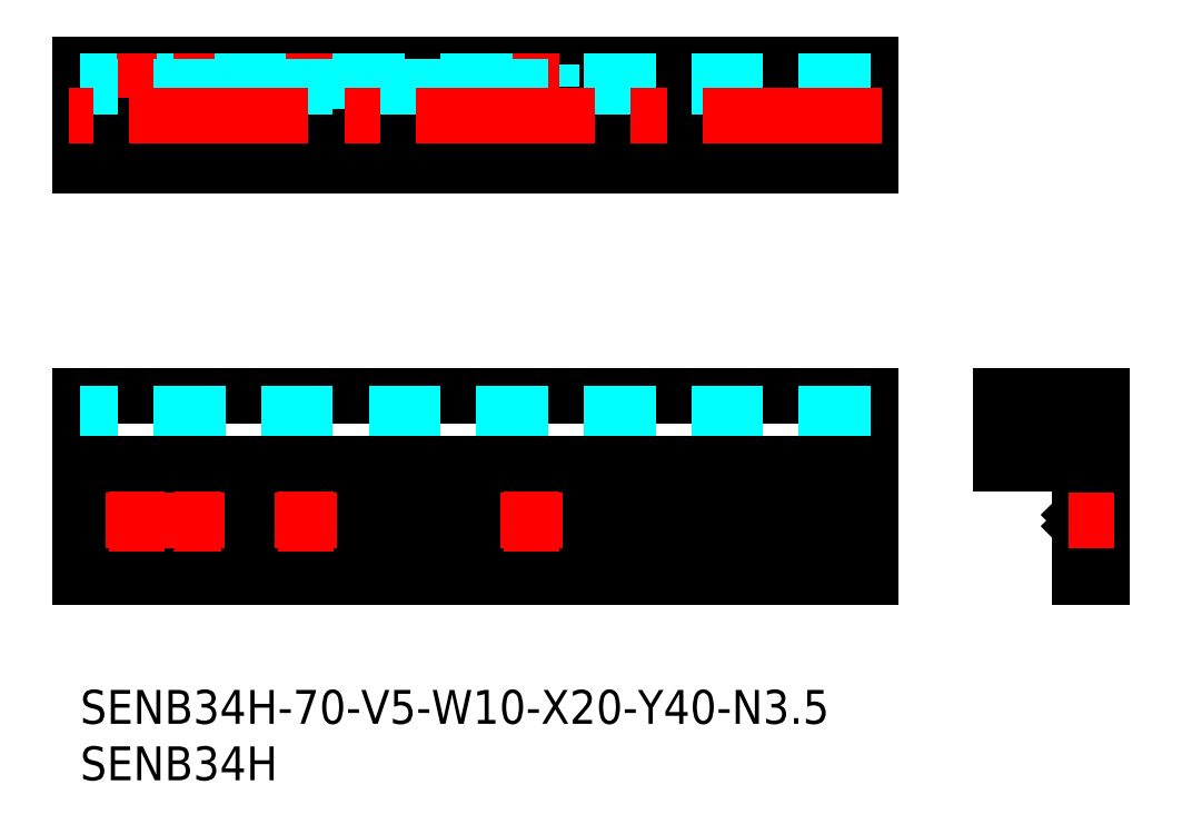
<metadata>
{"format":"dxf","ext":"dxf","renderer":"ezdxf+matplotlib","layout":"modelspace","background":"white","min_lineweight":24,"dpi":150}
</metadata>
<code>
0
SECTION
2
ENTITIES
0
INSERT
8
MSM_CONTINUOUS
2
*U35
10
0
20
0
30
0
0
INSERT
8
MSM_CONTINUOUS
2
*U36
10
0
20
0
30
0
0
LINE
8
MSM_DASHED
10
70
20
48.05
30
0
11
0
21
48.05
31
0
0
LINE
8
MSM_DASHED
10
70
20
53.75
30
0
11
0
21
53.75
31
0
0
LINE
8
MSM_CONTINUOUS
10
70
20
15
30
0
11
41.75
21
15
31
0
0
LINE
8
MSM_CONTINUOUS
10
38.25
20
15
30
0
11
21.75
21
15
31
0
0
LINE
8
MSM_CONTINUOUS
10
70
20
10
30
0
11
0
21
10
31
0
0
LINE
8
MSM_CONTINUOUS
10
70
20
14.5
30
0
11
41.68
21
14.5
31
0
0
LINE
8
MSM_CONTINUOUS
10
38.32
20
14.5
30
0
11
21.68
21
14.5
31
0
0
LINE
8
MSM_CONTINUOUS
10
18.32
20
14.5
30
0
11
11.68
21
14.5
31
0
0
LINE
8
MSM_CONTINUOUS
10
8.323
20
14.5
30
0
11
6.677
21
14.5
31
0
0
LINE
8
MSM_CONTINUOUS
10
18.25
20
15
30
0
11
11.75
21
15
31
0
0
LINE
8
MSM_CONTINUOUS
10
3.323
20
14.5
30
0
11
0
21
14.5
31
0
0
LINE
8
MSM_CONTINUOUS
10
3.25
20
15
30
0
11
0
21
15
31
0
0
LINE
8
MSM_CONTINUOUS
10
3.323
20
15.5
30
0
11
0
21
15.5
31
0
0
LINE
8
MSM_CONTINUOUS
10
8.323
20
15.5
30
0
11
6.677
21
15.5
31
0
0
LINE
8
MSM_CONTINUOUS
10
18.32
20
15.5
30
0
11
11.68
21
15.5
31
0
0
LINE
8
MSM_CONTINUOUS
10
38.32
20
15.5
30
0
11
21.68
21
15.5
31
0
0
LINE
8
MSM_CONTINUOUS
10
70
20
15.5
30
0
11
41.68
21
15.5
31
0
0
LINE
8
MSM_CONTINUOUS
10
0
20
26
30
0
11
0
21
10
31
0
0
LINE
8
MSM_CONTINUOUS
10
70
20
46.4
30
0
11
0
21
46.4
31
0
0
LINE
8
MSM_CONTINUOUS
10
70
20
26
30
0
11
70
21
10
31
0
0
LINE
8
MSM_CONTINUOUS
10
70
20
49.2
30
0
11
0
21
49.2
31
0
0
LINE
8
MSM_CONTINUOUS
10
70
20
52.6
30
0
11
0
21
52.6
31
0
0
LINE
8
MSM_CONTINUOUS
10
70
20
55.4
30
0
11
0
21
55.4
31
0
0
LINE
8
MSM_DASHED
10
88.54
20
13.25
30
0
11
90.54
21
13.25
31
0
0
LINE
8
MSM_DASHED
10
90.54
20
16.75
30
0
11
88.54
21
16.75
31
0
0
LINE
8
MSM_CONTINUOUS
10
88.54
20
15.5
30
0
11
89.04
21
15
31
0
0
LINE
8
MSM_CONTINUOUS
10
90.54
20
10
30
0
11
90.54
21
26
31
0
0
LINE
8
MSM_CONTINUOUS
10
81.54
20
26
30
0
11
84.34
21
26
31
0
0
LINE
8
MSM_CONTINUOUS
10
84.34
20
26
30
0
11
84.34
21
24.5
31
0
0
LINE
8
MSM_CONTINUOUS
10
84.34
20
24.5
30
0
11
83.19
21
24.5
31
0
0
LINE
8
MSM_CONTINUOUS
10
83.19
20
24.5
30
0
11
83.19
21
21.5
31
0
0
LINE
8
MSM_CONTINUOUS
10
83.19
20
21.5
30
0
11
88.89
21
21.5
31
0
0
LINE
8
MSM_CONTINUOUS
10
88.89
20
21.5
30
0
11
88.89
21
24.5
31
0
0
LINE
8
MSM_CONTINUOUS
10
88.89
20
24.5
30
0
11
87.74
21
24.5
31
0
0
LINE
8
MSM_CONTINUOUS
10
87.74
20
24.5
30
0
11
87.74
21
26
31
0
0
LINE
8
MSM_CONTINUOUS
10
87.74
20
26
30
0
11
90.54
21
26
31
0
0
LINE
8
MSM_CONTINUOUS
10
81.54
20
26
30
0
11
81.54
21
20
31
0
0
LINE
8
MSM_CONTINUOUS
10
88.54
20
20
30
0
11
88.54
21
15.5
31
0
0
LINE
8
MSM_CONTINUOUS
10
88.54
20
14.5
30
0
11
88.54
21
10
31
0
0
LINE
8
MSM_CONTINUOUS
10
89.04
20
15
30
0
11
88.54
21
14.5
31
0
0
LINE
8
MSM_CONTINUOUS
10
88.54
20
10
30
0
11
90.54
21
10
31
0
0
LINE
8
MSM_CENTER
10
91.54
20
15
30
0
11
87.54
21
15
31
0
0
CIRCLE
8
MSM_CONTINUOUS
10
40
20
15
30
0
40
1.75
0
LINE
8
MSM_CENTER
10
42.75
20
15
30
0
11
37.25
21
15
31
0
0
LINE
8
MSM_CENTER
10
40
20
17.75
30
0
11
40
21
12.25
31
0
0
CIRCLE
8
MSM_CONTINUOUS
10
20
20
15
30
0
40
1.75
0
LINE
8
MSM_CENTER
10
22.75
20
15
30
0
11
17.25
21
15
31
0
0
LINE
8
MSM_CENTER
10
20
20
17.75
30
0
11
20
21
12.25
31
0
0
CIRCLE
8
MSM_CONTINUOUS
10
10
20
15
30
0
40
1.75
0
LINE
8
MSM_CENTER
10
10
20
17.75
30
0
11
10
21
12.25
31
0
0
CIRCLE
8
MSM_CONTINUOUS
10
5
20
15
30
0
40
1.75
0
LINE
8
MSM_CENTER
10
5
20
17.75
30
0
11
5
21
12.25
31
0
0
LINE
8
MSM_DASHED
10
70
20
21.5
30
0
11
0
21
21.5
31
0
0
LINE
8
MSM_CONTINUOUS
10
70
20
20
30
0
11
0
21
20
31
0
0
LINE
8
MSM_CONTINUOUS
10
70
20
26
30
0
11
0
21
26
31
0
0
LINE
8
MSM_DASHED
10
70
20
24.5
30
0
11
0
21
24.5
31
0
0
LINE
8
MSM_DASHED
10
41.75
20
53.4
30
0
11
41.75
21
55.4
31
0
0
LINE
8
MSM_DASHED
10
38.25
20
55.4
30
0
11
38.25
21
53.4
31
0
0
LINE
8
MSM_CENTER
10
40
20
56.4
30
0
11
40
21
52.4
31
0
0
LINE
8
MSM_DASHED
10
21.75
20
53.4
30
0
11
21.75
21
55.4
31
0
0
LINE
8
MSM_DASHED
10
18.25
20
55.4
30
0
11
18.25
21
53.4
31
0
0
LINE
8
MSM_CENTER
10
20
20
56.4
30
0
11
20
21
52.4
31
0
0
LINE
8
MSM_DASHED
10
11.75
20
53.4
30
0
11
11.75
21
55.4
31
0
0
LINE
8
MSM_DASHED
10
8.25
20
55.4
30
0
11
8.25
21
53.4
31
0
0
LINE
8
MSM_CENTER
10
10
20
56.4
30
0
11
10
21
52.4
31
0
0
LINE
8
MSM_DASHED
10
6.75
20
53.4
30
0
11
6.75
21
55.4
31
0
0
LINE
8
MSM_DASHED
10
3.25
20
55.4
30
0
11
3.25
21
53.4
31
0
0
LINE
8
MSM_CENTER
10
5
20
56.4
30
0
11
5
21
52.4
31
0
0
LINE
8
MSM_CONTINUOUS
10
0
20
55.4
30
0
11
0
21
46.4
31
0
0
LINE
8
MSM_CONTINUOUS
10
70
20
46.4
30
0
11
70
21
55.4
31
0
0
LINE
8
MSM_CONTINUOUS
10
70
20
20
30
0
11
0
21
20
31
0
0
LINE
8
MSM_DASHED
10
70
20
53.9
30
0
11
41.75
21
53.9
31
0
0
LINE
8
MSM_DASHED
10
38.25
20
53.9
30
0
11
21.75
21
53.9
31
0
0
LINE
8
MSM_DASHED
10
18.25
20
53.9
30
0
11
11.75
21
53.9
31
0
0
LINE
8
MSM_DASHED
10
8.25
20
53.9
30
0
11
6.75
21
53.9
31
0
0
LINE
8
MSM_DASHED
10
3.25
20
53.9
30
0
11
0
21
53.9
31
0
0
LINE
8
MSM_DASHED
10
70
20
53.4
30
0
11
0
21
53.4
31
0
0
LINE
8
MSM_CONTINUOUS
10
81.54
20
20
30
0
11
88.54
21
20
31
0
0
LINE
8
MSM_CENTER
10
12.75
20
15
30
0
11
2.25
21
15
31
0
0
LINE
8
MSM_CENTER
10
71
20
50.9
30
0
11
-1
21
50.9
31
0
0
ENDSEC
0
EOF

</code>
